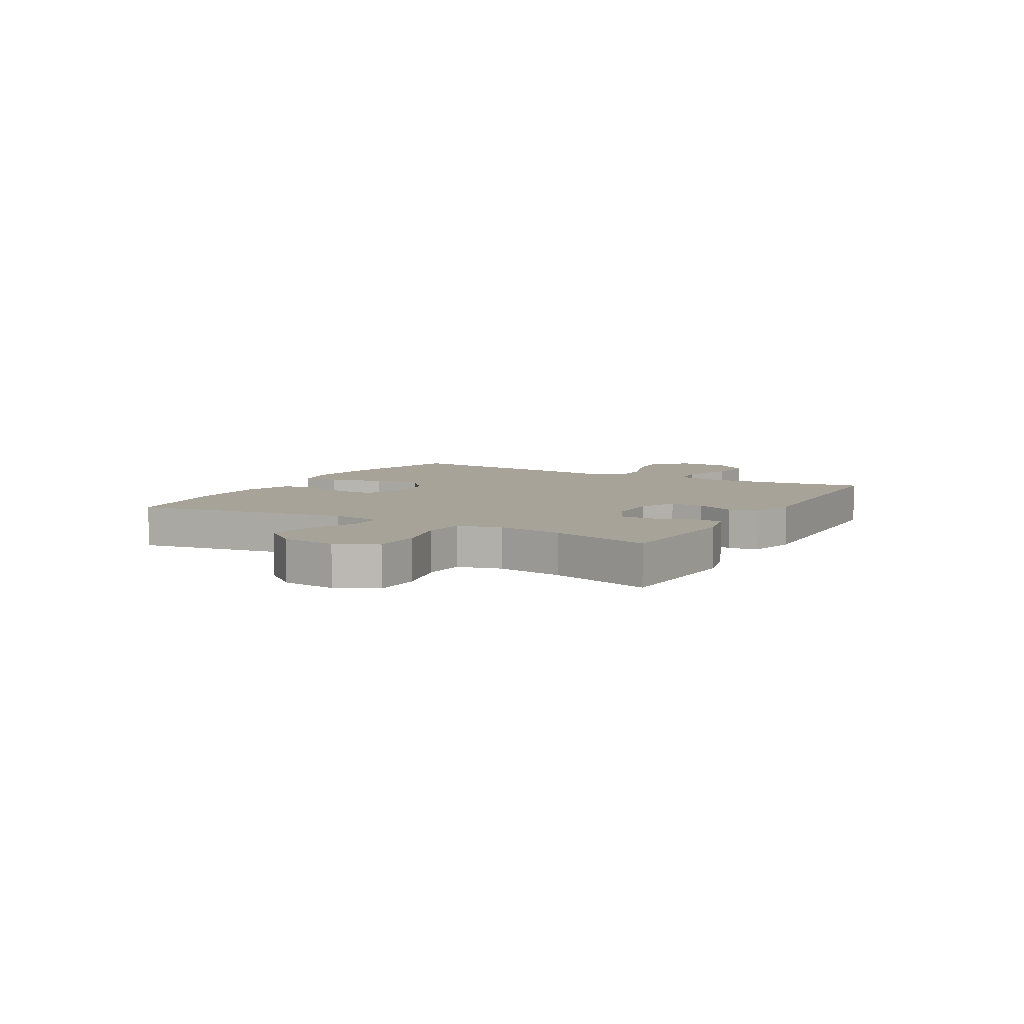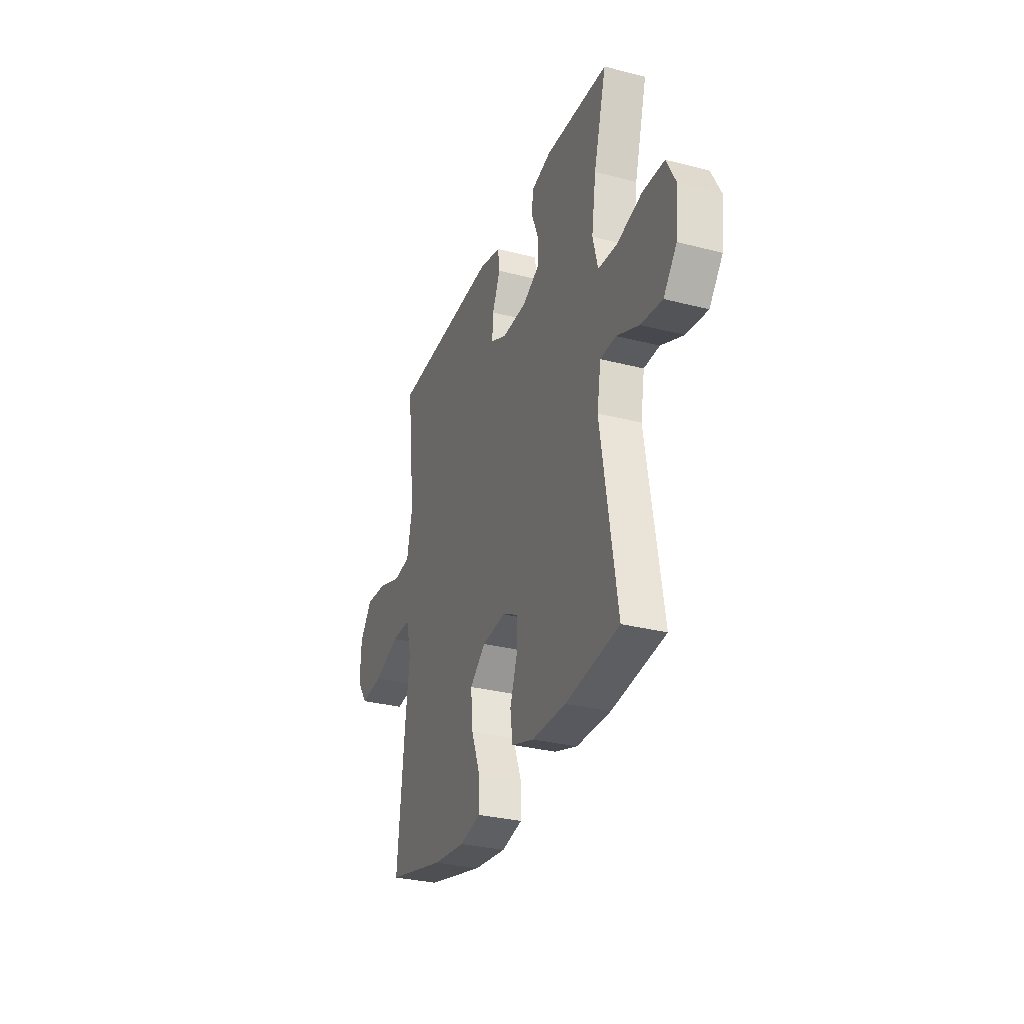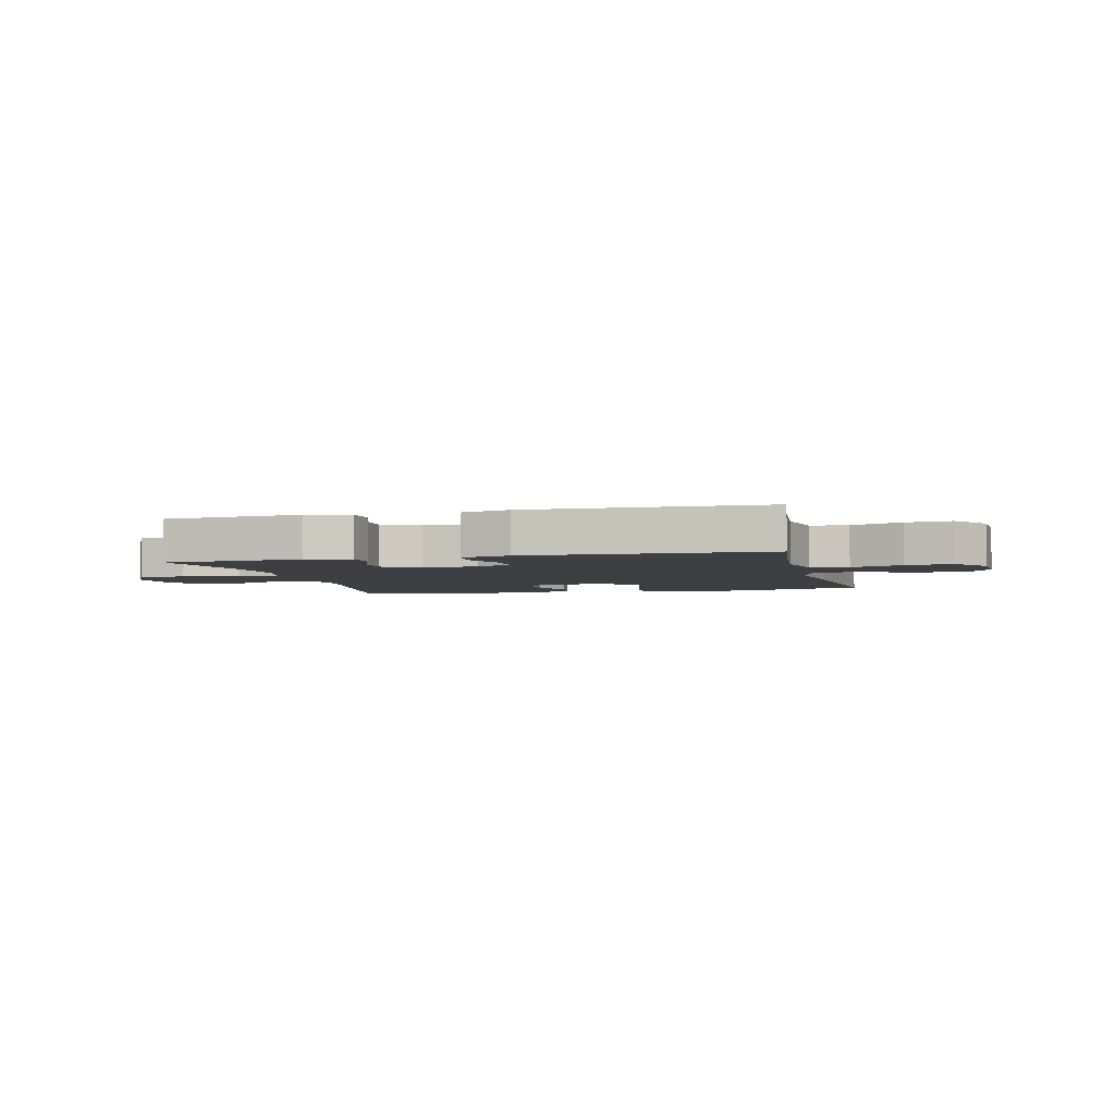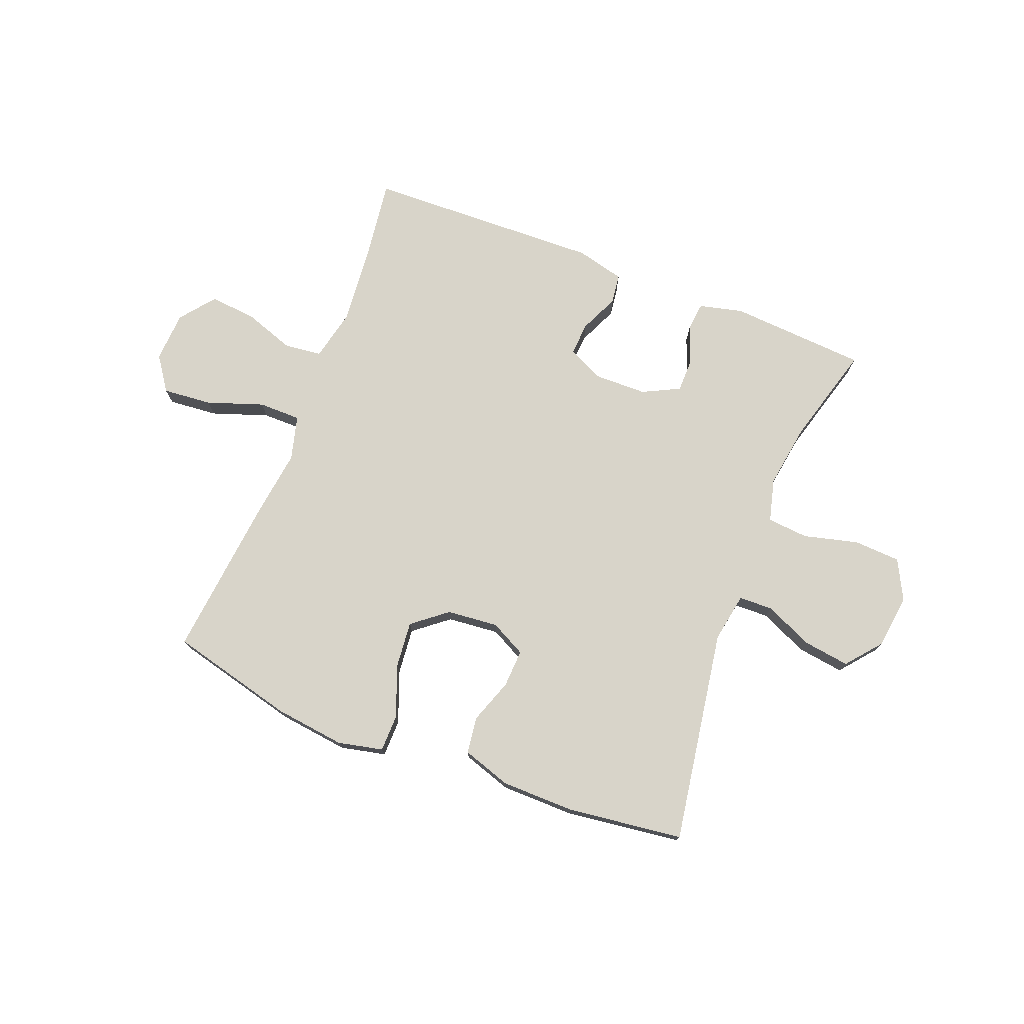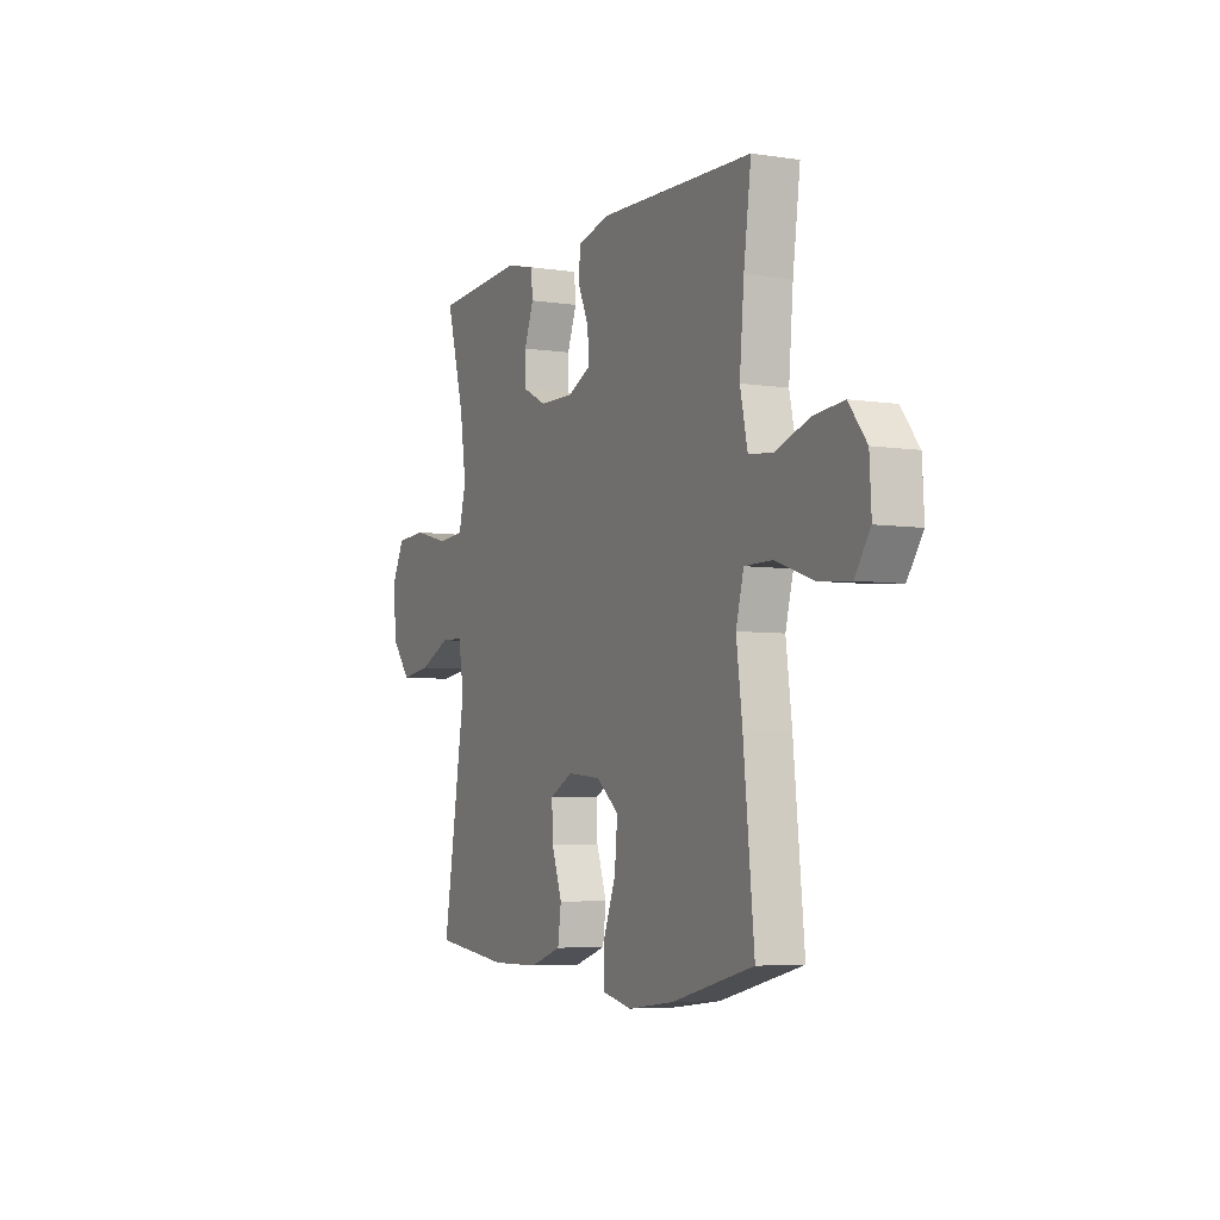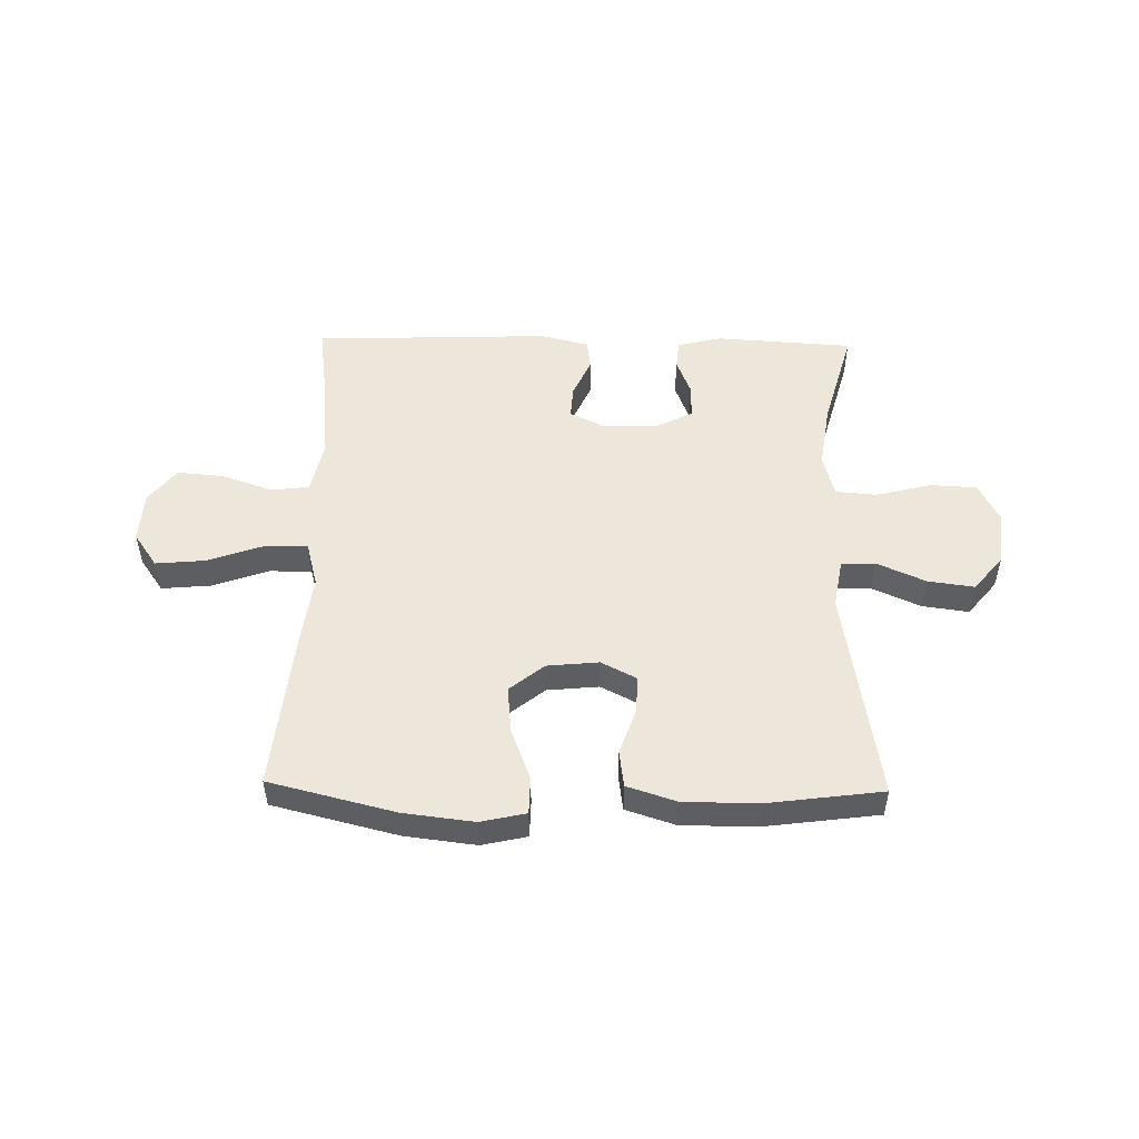
<metadata>
{"format":"obj","ext":"obj","renderer":"f3d","projection":"perspective","resolution":1024,"background":"white","views":[{"elev":6.8,"azim":-60.6,"up":"+Y"},{"elev":-30.7,"azim":-110.3,"up":"+Z"},{"elev":-4.0,"azim":14.0,"up":"+Y"},{"elev":75.3,"azim":-158.5,"up":"+Y"},{"elev":-5.3,"azim":64.6,"up":"+Z"},{"elev":51.1,"azim":-178.9,"up":"+Y"}]}
</metadata>
<code>
v -0.5 0.07 0.5
v -0.257 0.07 0.515
v -0.179 0.07 0.496
v -0.174 0.07 0.445
v -0.2 0.07 0.378
v -0.2 0.07 0.318
v -0.134 0.07 0.285
v -0.04 0.07 0.283
v 0.023 0.07 0.313
v 0.019 0.07 0.372
v -0.012 0.07 0.441
v -0.005 0.07 0.494
v 0.081 0.07 0.515
v 0.5 0.07 0.5
v 0.48 0.07 0.352
v 0.468 0.07 0.216
v 0.488 0.07 0.125
v 0.554 0.07 0.117
v 0.645 0.07 0.148
v 0.727 0.07 0.155
v 0.775 0.07 0.094
v 0.78 0.07 0.004
v 0.738 0.07 -0.056
v 0.651 0.07 -0.048
v 0.551 0.07 -0.013
v 0.476 0.07 -0.013
v 0.455 0.07 -0.092
v 0.471 0.07 -0.214
v 0.5 0.07 -0.5
v 0.278 0.07 -0.555
v 0.153 0.07 -0.57
v 0.073 0.07 -0.552
v 0.072 0.07 -0.486
v 0.107 0.07 -0.395
v 0.115 0.07 -0.312
v 0.054 0.07 -0.263
v -0.037 0.07 -0.254
v -0.1 0.07 -0.286
v -0.097 0.07 -0.353
v -0.069 0.07 -0.433
v -0.078 0.07 -0.498
v -0.164 0.07 -0.526
v -0.295 0.07 -0.527
v -0.5 0.07 -0.5
v -0.438 0.07 -0.121
v -0.453 0.07 -0.034
v -0.513 0.07 -0.032
v -0.599 0.07 -0.07
v -0.681 0.07 -0.081
v -0.732 0.07 -0.019
v -0.743 0.07 0.077
v -0.707 0.07 0.147
v -0.624 0.07 0.151
v -0.527 0.07 0.126
v -0.454 0.07 0.132
v -0.434 0.07 0.208
v -0.451 0.07 0.323
v -0.5 0 0.5
v -0.257 0 0.515
v -0.179 0 0.496
v -0.174 0 0.445
v -0.2 0 0.378
v -0.2 0 0.318
v -0.134 0 0.285
v -0.04 0 0.283
v 0.023 0 0.313
v 0.019 0 0.372
v -0.012 0 0.441
v -0.005 0 0.494
v 0.081 0 0.515
v 0.5 0 0.5
v 0.48 0 0.352
v 0.468 0 0.216
v 0.488 0 0.125
v 0.554 0 0.117
v 0.645 0 0.148
v 0.727 0 0.155
v 0.775 0 0.094
v 0.78 0 0.004
v 0.738 0 -0.056
v 0.651 0 -0.048
v 0.551 0 -0.013
v 0.476 0 -0.013
v 0.455 0 -0.092
v 0.471 0 -0.214
v 0.5 0 -0.5
v 0.278 0 -0.555
v 0.153 0 -0.57
v 0.073 0 -0.552
v 0.072 0 -0.486
v 0.107 0 -0.395
v 0.115 0 -0.312
v 0.054 0 -0.263
v -0.037 0 -0.254
v -0.1 0 -0.286
v -0.097 0 -0.353
v -0.069 0 -0.433
v -0.078 0 -0.498
v -0.164 0 -0.526
v -0.295 0 -0.527
v -0.5 0 -0.5
v -0.438 0 -0.121
v -0.453 0 -0.034
v -0.513 0 -0.032
v -0.599 0 -0.07
v -0.681 0 -0.081
v -0.732 0 -0.019
v -0.743 0 0.077
v -0.707 0 0.147
v -0.624 0 0.151
v -0.527 0 0.126
v -0.454 0 0.132
v -0.434 0 0.208
v -0.451 0 0.323
f 51 52 53 54
f 51 54 55
f 50 51 55
f 47 48 49 50
f 46 47 50 55
f 45 46 55 56
f 43 44 45
f 42 43 45 56
f 39 40 41 42
f 38 39 42 56
f 31 32 33 34
f 31 34 35
f 30 31 35
f 27 28 29 30
f 26 27 30 35
f 22 23 24 25
f 22 25 26
f 21 22 26
f 18 19 20 21
f 18 21 26
f 17 18 26 35
f 12 13 14 15
f 10 11 12 15
f 9 10 15 16
f 8 9 16 17
f 2 3 4 5
f 57 1 2 5
f 57 5 6
f 37 38 56 57
f 36 37 57 6
f 35 36 6 7
f 7 8 17 35
f 111 110 109 108
f 112 111 108
f 112 108 107
f 107 106 105 104
f 112 107 104 103
f 113 112 103 102
f 102 101 100
f 113 102 100 99
f 99 98 97 96
f 113 99 96 95
f 91 90 89 88
f 92 91 88
f 92 88 87
f 87 86 85 84
f 92 87 84 83
f 82 81 80 79
f 83 82 79
f 83 79 78
f 78 77 76 75
f 83 78 75
f 92 83 75 74
f 72 71 70 69
f 72 69 68 67
f 73 72 67 66
f 74 73 66 65
f 62 61 60 59
f 62 59 58 114
f 63 62 114
f 114 113 95 94
f 63 114 94 93
f 64 63 93 92
f 92 74 65 64
f 1 58 59 2
f 2 59 60 3
f 3 60 61 4
f 4 61 62 5
f 5 62 63 6
f 6 63 64 7
f 7 64 65 8
f 8 65 66 9
f 9 66 67 10
f 10 67 68 11
f 11 68 69 12
f 12 69 70 13
f 13 70 71 14
f 14 71 72 15
f 15 72 73 16
f 16 73 74 17
f 17 74 75 18
f 18 75 76 19
f 19 76 77 20
f 20 77 78 21
f 21 78 79 22
f 22 79 80 23
f 23 80 81 24
f 24 81 82 25
f 25 82 83 26
f 26 83 84 27
f 27 84 85 28
f 28 85 86 29
f 29 86 87 30
f 30 87 88 31
f 31 88 89 32
f 32 89 90 33
f 33 90 91 34
f 34 91 92 35
f 35 92 93 36
f 36 93 94 37
f 37 94 95 38
f 38 95 96 39
f 39 96 97 40
f 40 97 98 41
f 41 98 99 42
f 42 99 100 43
f 43 100 101 44
f 44 101 102 45
f 45 102 103 46
f 46 103 104 47
f 47 104 105 48
f 48 105 106 49
f 49 106 107 50
f 50 107 108 51
f 51 108 109 52
f 52 109 110 53
f 53 110 111 54
f 54 111 112 55
f 55 112 113 56
f 56 113 114 57
f 57 114 58 1

</code>
